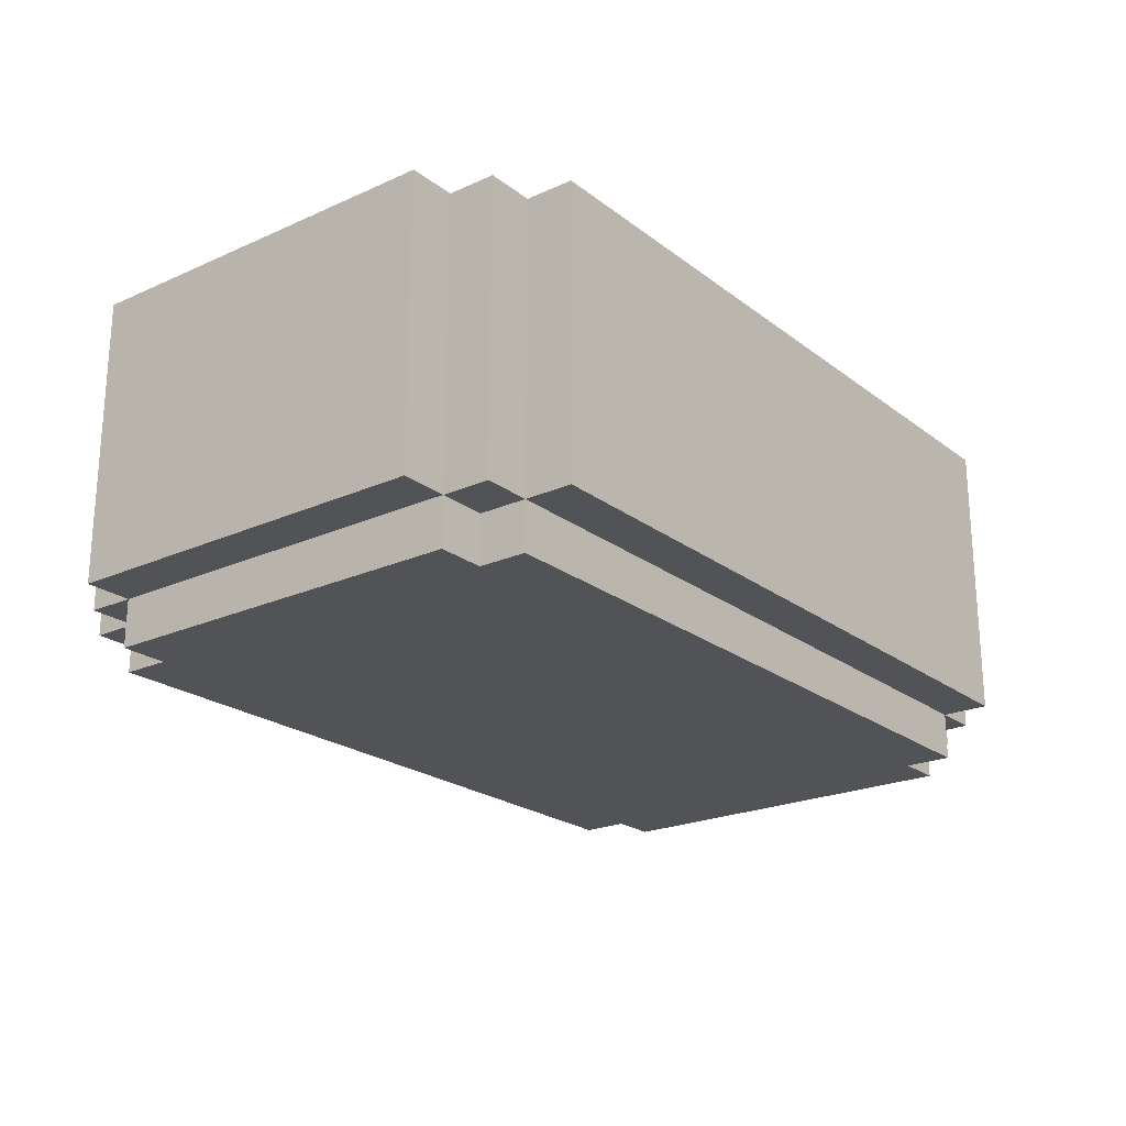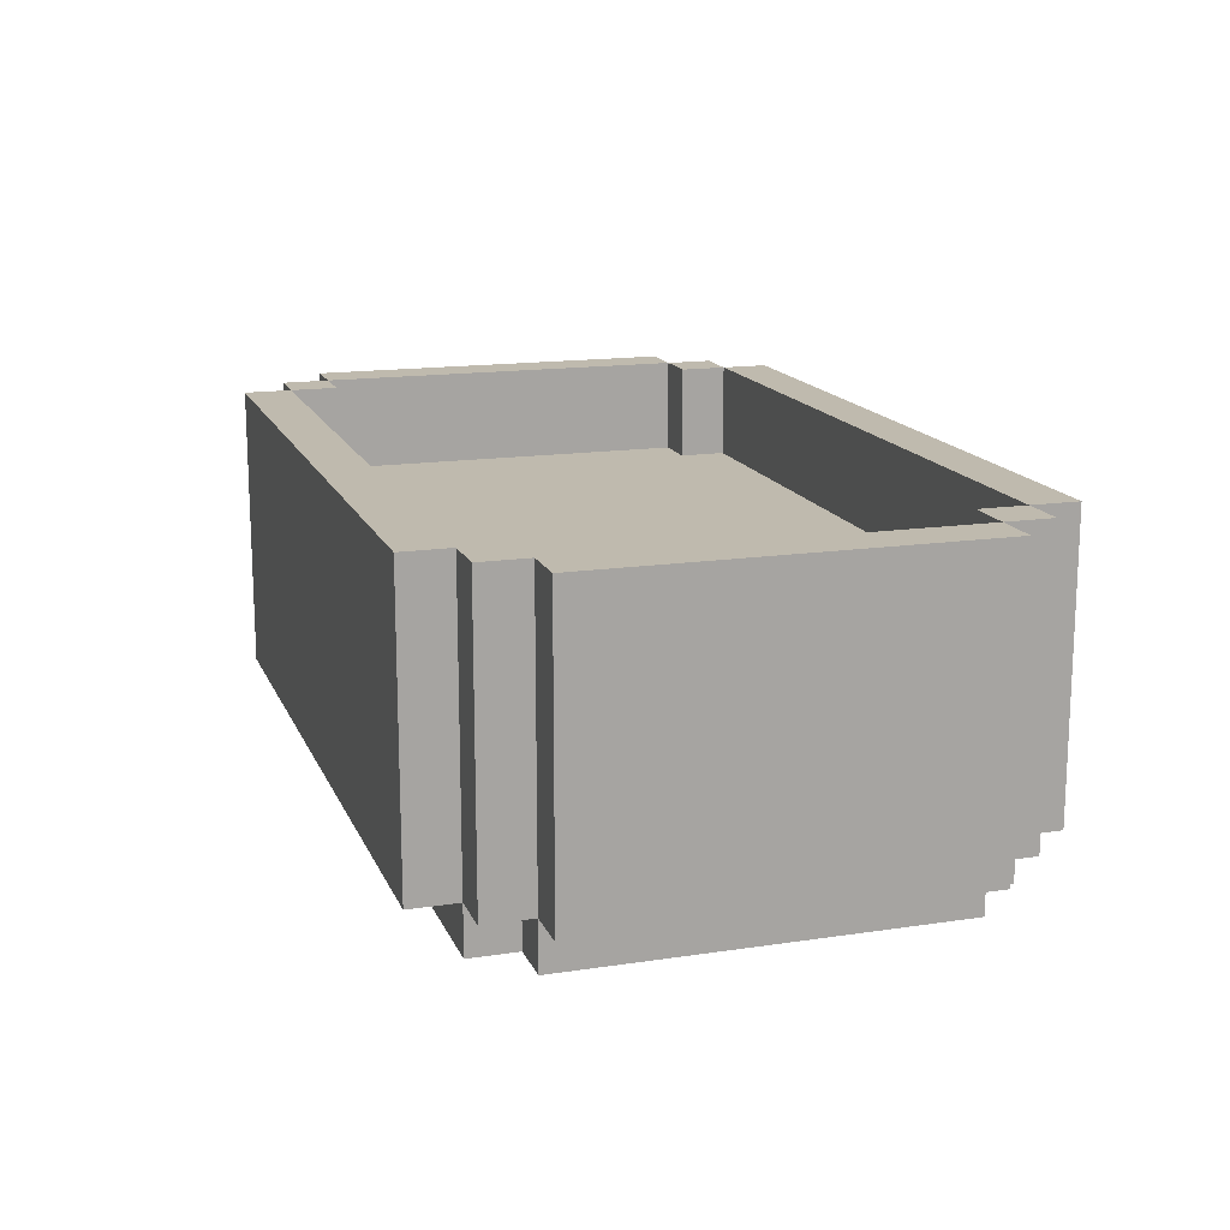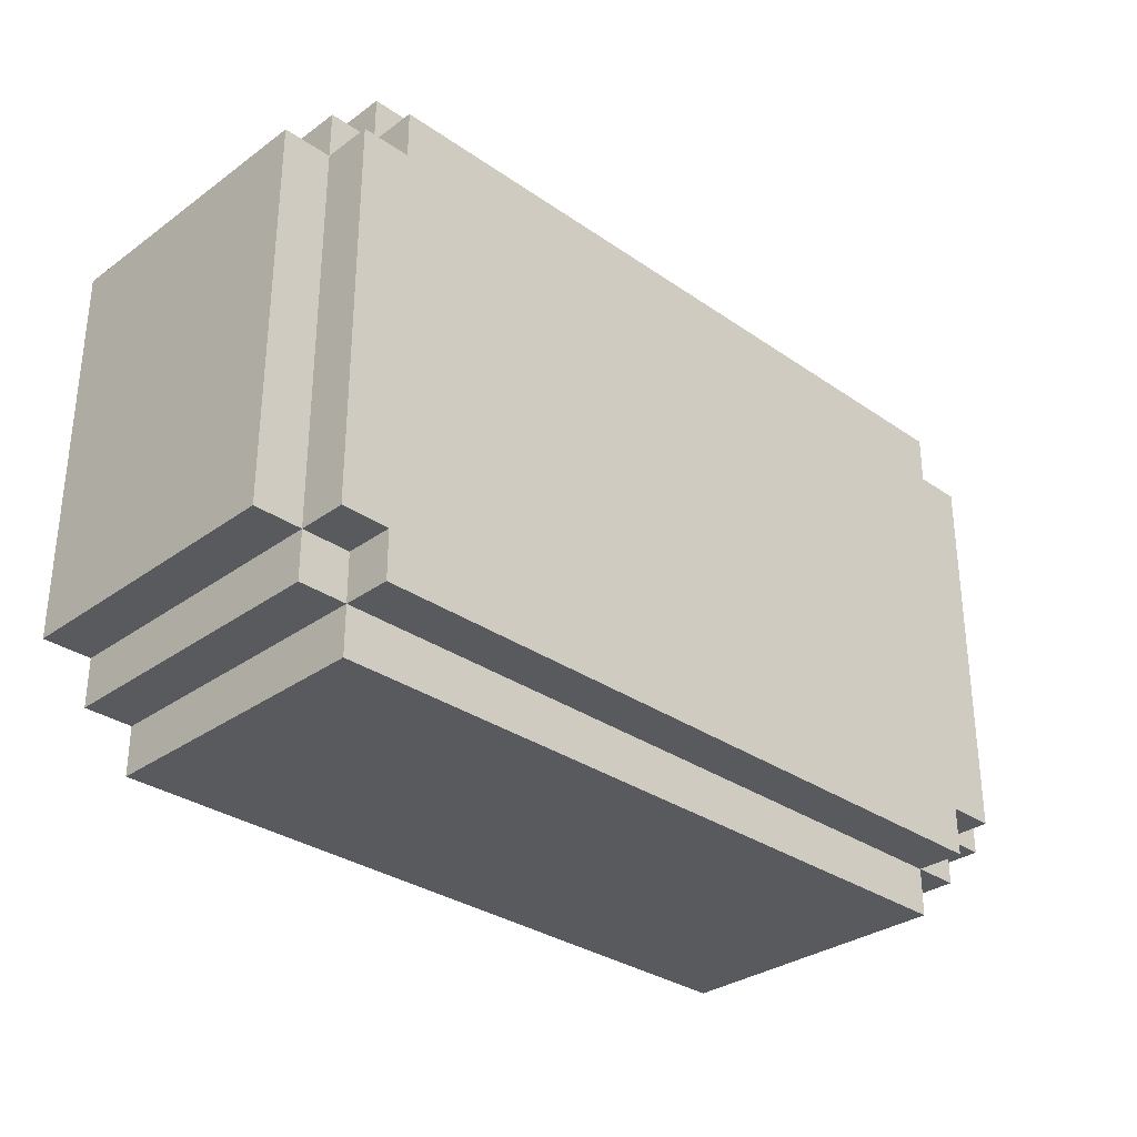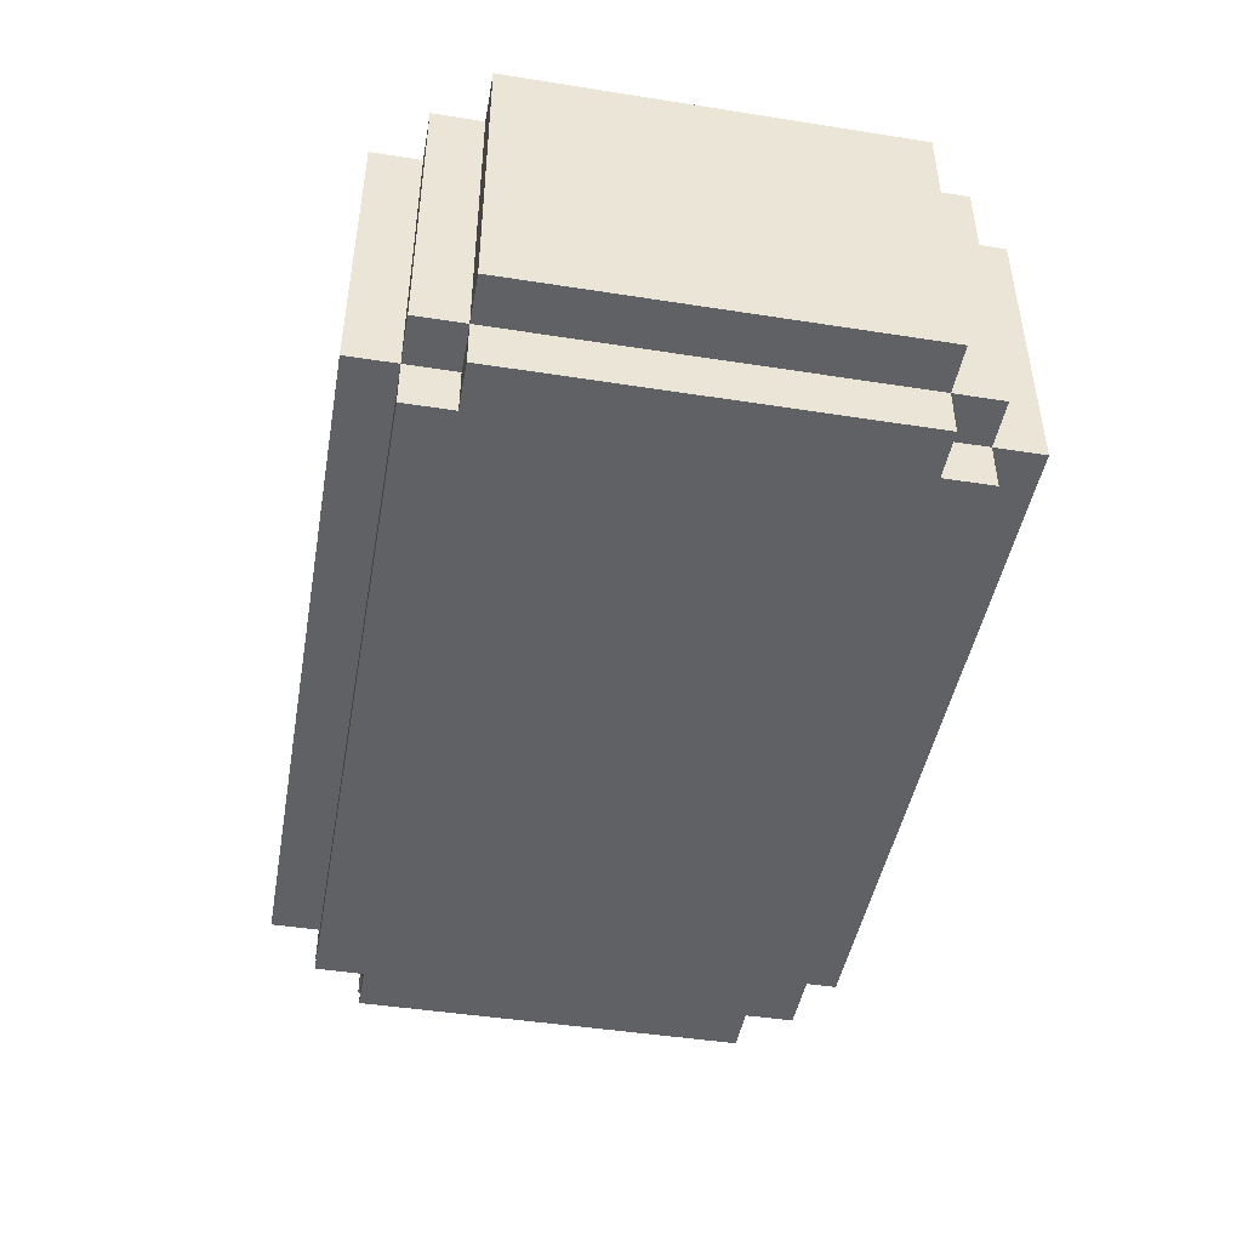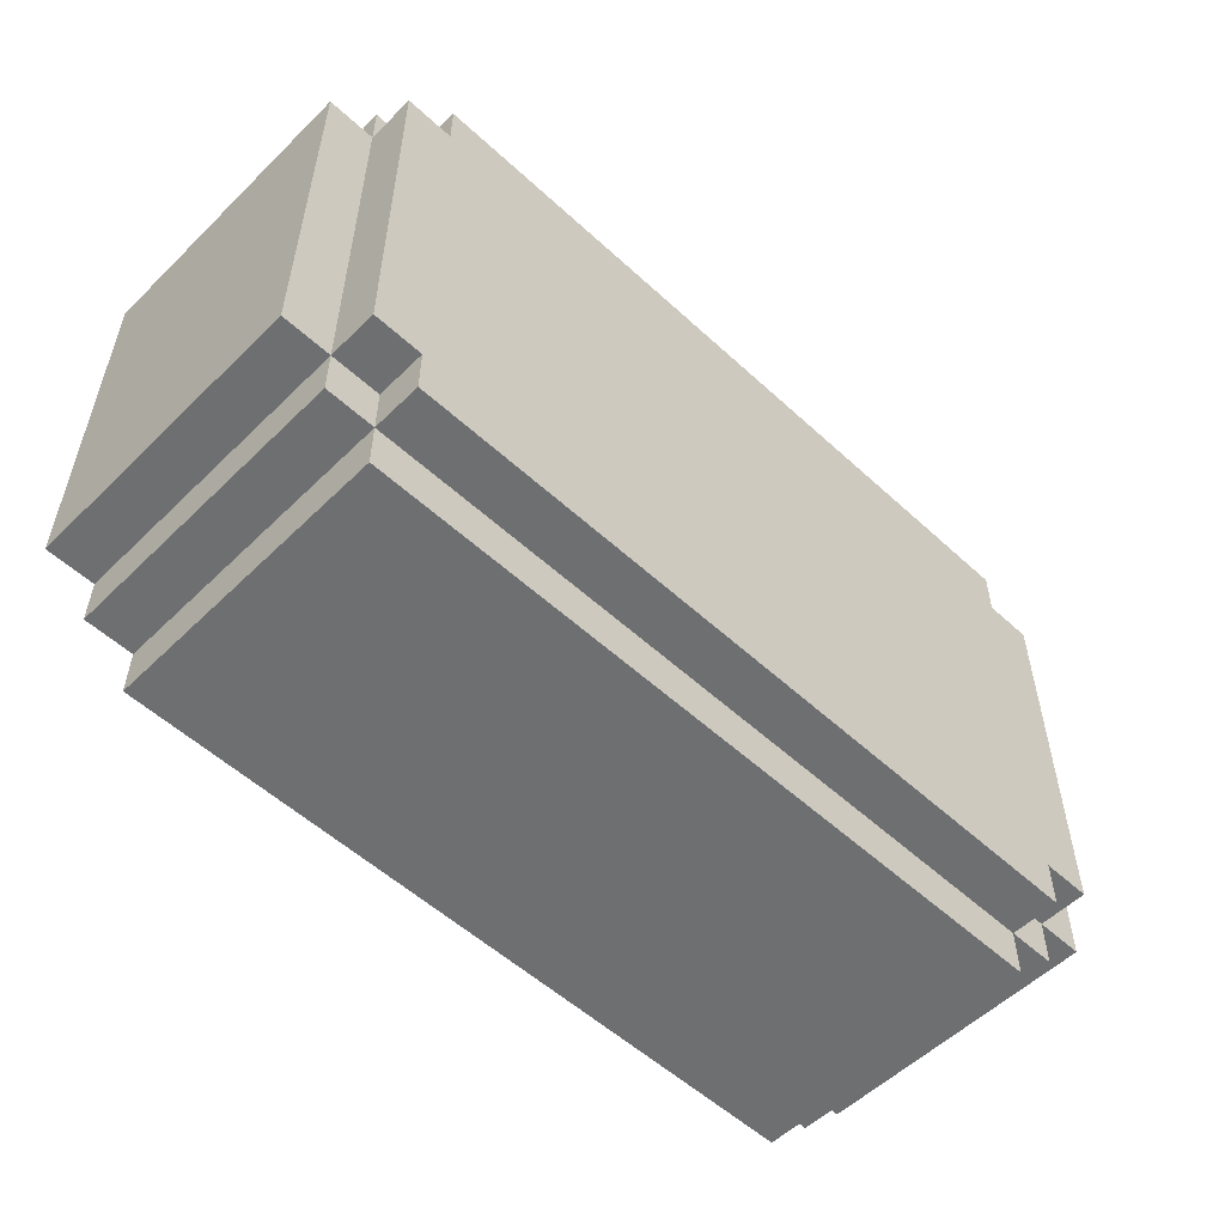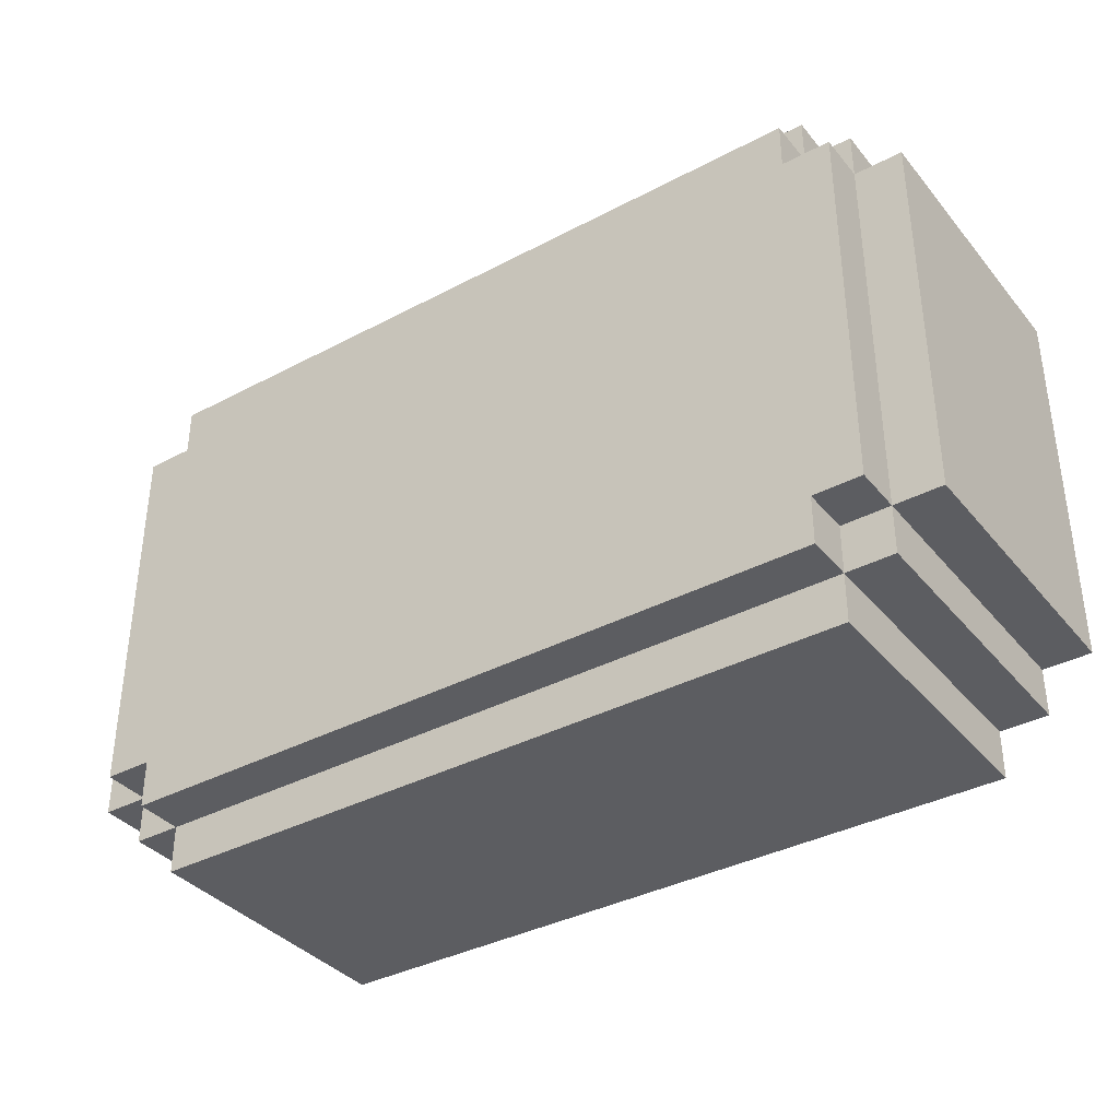
<metadata>
{"format":"obj","ext":"obj","renderer":"f3d","projection":"perspective","resolution":1024,"background":"white","views":[{"elev":-22.3,"azim":-52.2,"up":"+Y"},{"elev":15.5,"azim":-107.6,"up":"+Y"},{"elev":-31.6,"azim":-44.4,"up":"+Z"},{"elev":-45.9,"azim":-100.2,"up":"+Y"},{"elev":-54.6,"azim":-44.2,"up":"+Z"},{"elev":-36.8,"azim":34.4,"up":"+Z"}]}
</metadata>
<code>
o
v 1.4 4.8 -2.2
v 1.4 4.8 -3
v 1.4 5.4 -2.2
v 1.4 5.4 -3
v 1.5 4.7 -2.2
v 1.5 4.7 -3
v 1.5 4.8 -2.1
v 1.5 4.8 -2.2
v 1.5 4.8 -3
v 1.5 4.8 -3.1
v 1.5 5.4 -2.1
v 1.5 5.4 -2.2
v 1.5 5.4 -3
v 1.5 5.4 -3.1
v 1.6 4.7 -2.1
v 1.6 4.7 -2.2
v 1.6 4.7 -3
v 1.6 4.7 -3.1
v 1.6 4.8 -2
v 1.6 4.8 -2.1
v 1.6 4.8 -2.2
v 1.6 4.8 -3
v 1.6 4.8 -3.1
v 1.6 4.8 -3.2
v 1.6 5.4 -2
v 1.6 5.4 -2.1
v 1.6 5.4 -3.1
v 1.6 5.4 -3.2
v 3.1 5.2 -2.1
v 3.1 5.2 -2.2
v 3.1 5.2 -3
v 3.1 5.2 -3.1
v 3.1 5.4 -2.1
v 3.1 5.4 -2.2
v 3.1 5.4 -3
v 3.1 5.4 -3.1
v 3.2 5.2 -2.2
v 3.2 5.2 -3
v 3.2 5.4 -2.2
v 3.2 5.4 -3
v 1.5 5.2 -2.2
v 1.5 5.2 -3
v 1.5 5.4 -2.2
v 1.5 5.4 -3
v 1.6 5.2 -2.1
v 1.6 5.2 -2.2
v 1.6 5.2 -3
v 1.6 5.2 -3.1
v 1.6 5.4 -2.1
v 1.6 5.4 -2.2
v 1.6 5.4 -3
v 1.6 5.4 -3.1
v 3.1 4.7 -2.1
v 3.1 4.7 -2.2
v 3.1 4.7 -3
v 3.1 4.7 -3.1
v 3.1 4.8 -2
v 3.1 4.8 -2.1
v 3.1 4.8 -2.2
v 3.1 4.8 -3
v 3.1 4.8 -3.1
v 3.1 4.8 -3.2
v 3.1 5.4 -2
v 3.1 5.4 -2.1
v 3.1 5.4 -3.1
v 3.1 5.4 -3.2
v 3.2 4.7 -2.2
v 3.2 4.7 -3
v 3.2 4.8 -2.1
v 3.2 4.8 -2.2
v 3.2 4.8 -3
v 3.2 4.8 -3.1
v 3.2 5.4 -2.1
v 3.2 5.4 -2.2
v 3.2 5.4 -3
v 3.2 5.4 -3.1
v 3.3 4.8 -2.2
v 3.3 4.8 -3
v 3.3 5.4 -2.2
v 3.3 5.4 -3
v 1.6 4.8 -2
v 1.6 5.4 -2
v 3.1 4.8 -2
v 3.1 5.4 -2
v 1.5 4.8 -2.1
v 1.5 5.4 -2.1
v 1.6 4.7 -2.1
v 1.6 4.8 -2.1
v 1.6 5.4 -2.1
v 3.1 4.7 -2.1
v 3.1 4.8 -2.1
v 3.1 5.4 -2.1
v 3.2 4.8 -2.1
v 3.2 5.4 -2.1
v 1.4 4.8 -2.2
v 1.4 5.4 -2.2
v 1.5 4.7 -2.2
v 1.5 4.8 -2.2
v 1.5 5.4 -2.2
v 1.6 4.7 -2.2
v 1.6 4.8 -2.2
v 3.1 4.7 -2.2
v 3.1 4.8 -2.2
v 3.2 4.7 -2.2
v 3.2 4.8 -2.2
v 3.2 5.4 -2.2
v 3.3 4.8 -2.2
v 3.3 5.4 -2.2
v 1.5 5.2 -3
v 1.5 5.4 -3
v 1.6 5.2 -3
v 1.6 5.4 -3
v 3.1 5.2 -3
v 3.1 5.4 -3
v 3.2 5.2 -3
v 3.2 5.4 -3
v 1.6 5.2 -3.1
v 1.6 5.4 -3.1
v 3.1 5.2 -3.1
v 3.1 5.4 -3.1
v 1.6 5.2 -2.1
v 1.6 5.4 -2.1
v 3.1 5.2 -2.1
v 3.1 5.4 -2.1
v 1.5 5.2 -2.2
v 1.5 5.4 -2.2
v 1.6 5.2 -2.2
v 1.6 5.4 -2.2
v 3.1 5.2 -2.2
v 3.1 5.4 -2.2
v 3.2 5.2 -2.2
v 3.2 5.4 -2.2
v 1.4 4.8 -3
v 1.4 5.4 -3
v 1.5 4.7 -3
v 1.5 4.8 -3
v 1.5 5.4 -3
v 1.6 4.7 -3
v 1.6 4.8 -3
v 3.1 4.7 -3
v 3.1 4.8 -3
v 3.2 4.7 -3
v 3.2 4.8 -3
v 3.2 5.4 -3
v 3.3 4.8 -3
v 3.3 5.4 -3
v 1.5 4.8 -3.1
v 1.5 5.4 -3.1
v 1.6 4.7 -3.1
v 1.6 4.8 -3.1
v 1.6 5.4 -3.1
v 3.1 4.7 -3.1
v 3.1 4.8 -3.1
v 3.1 5.4 -3.1
v 3.2 4.8 -3.1
v 3.2 5.4 -3.1
v 1.6 4.8 -3.2
v 1.6 5.4 -3.2
v 3.1 4.8 -3.2
v 3.1 5.4 -3.2
v 1.6 4.7 -2.1
v 3.1 4.7 -2.1
v 1.5 4.7 -2.2
v 1.6 4.7 -2.2
v 3.1 4.7 -2.2
v 3.2 4.7 -2.2
v 1.5 4.7 -3
v 1.6 4.7 -3
v 3.1 4.7 -3
v 3.2 4.7 -3
v 1.6 4.7 -3.1
v 3.1 4.7 -3.1
v 1.6 4.8 -2
v 3.1 4.8 -2
v 1.5 4.8 -2.1
v 1.6 4.8 -2.1
v 3.1 4.8 -2.1
v 3.2 4.8 -2.1
v 1.4 4.8 -2.2
v 1.5 4.8 -2.2
v 1.6 4.8 -2.2
v 3.1 4.8 -2.2
v 3.2 4.8 -2.2
v 3.3 4.8 -2.2
v 1.4 4.8 -3
v 1.5 4.8 -3
v 1.6 4.8 -3
v 3.1 4.8 -3
v 3.2 4.8 -3
v 3.3 4.8 -3
v 1.5 4.8 -3.1
v 1.6 4.8 -3.1
v 3.1 4.8 -3.1
v 3.2 4.8 -3.1
v 1.6 4.8 -3.2
v 3.1 4.8 -3.2
v 1.6 5.2 -2.1
v 3.1 5.2 -2.1
v 1.5 5.2 -2.2
v 1.6 5.2 -2.2
v 1.7 5.2 -2.2
v 3 5.2 -2.2
v 3.1 5.2 -2.2
v 3.2 5.2 -2.2
v 1.6 5.2 -2.3
v 1.7 5.2 -2.3
v 3 5.2 -2.3
v 3.1 5.2 -2.3
v 1.8 5.2 -2.4
v 2.9 5.2 -2.4
v 1.8 5.2 -2.8
v 2.9 5.2 -2.8
v 1.6 5.2 -2.9
v 1.7 5.2 -2.9
v 3 5.2 -2.9
v 3.1 5.2 -2.9
v 1.5 5.2 -3
v 1.6 5.2 -3
v 1.7 5.2 -3
v 3 5.2 -3
v 3.1 5.2 -3
v 3.2 5.2 -3
v 1.6 5.2 -3.1
v 3.1 5.2 -3.1
v 1.6 5.4 -2
v 3.1 5.4 -2
v 1.5 5.4 -2.1
v 1.6 5.4 -2.1
v 3.1 5.4 -2.1
v 3.2 5.4 -2.1
v 1.4 5.4 -2.2
v 1.5 5.4 -2.2
v 1.6 5.4 -2.2
v 3.1 5.4 -2.2
v 3.2 5.4 -2.2
v 3.3 5.4 -2.2
v 1.4 5.4 -3
v 1.5 5.4 -3
v 1.6 5.4 -3
v 3.1 5.4 -3
v 3.2 5.4 -3
v 3.3 5.4 -3
v 1.5 5.4 -3.1
v 1.6 5.4 -3.1
v 3.1 5.4 -3.1
v 3.2 5.4 -3.1
v 1.6 5.4 -3.2
v 3.1 5.4 -3.2
f 3 2 1
f 4 2 3
f 8 6 5
f 9 6 8
f 11 8 7
f 12 8 11
f 13 10 9
f 14 10 13
f 20 16 15
f 21 16 20
f 22 18 17
f 23 18 22
f 25 20 19
f 26 20 25
f 27 24 23
f 28 24 27
f 33 30 29
f 34 30 33
f 35 32 31
f 36 32 35
f 39 38 37
f 40 38 39
f 41 42 43
f 43 42 44
f 45 46 49
f 49 46 50
f 47 48 51
f 51 48 52
f 53 54 58
f 58 54 59
f 55 56 60
f 60 56 61
f 57 58 63
f 63 58 64
f 61 62 65
f 65 62 66
f 67 68 70
f 70 68 71
f 69 70 73
f 73 70 74
f 71 72 75
f 75 72 76
f 77 78 79
f 79 78 80
f 83 82 81
f 84 82 83
f 88 86 85
f 89 86 88
f 90 88 87
f 91 88 90
f 93 92 91
f 94 92 93
f 98 96 95
f 99 96 98
f 100 98 97
f 101 98 100
f 104 103 102
f 105 103 104
f 107 106 105
f 108 106 107
f 111 110 109
f 112 110 111
f 115 114 113
f 116 114 115
f 119 118 117
f 120 118 119
f 121 122 123
f 123 122 124
f 125 126 127
f 127 126 128
f 129 130 131
f 131 130 132
f 133 134 136
f 136 134 137
f 135 136 138
f 138 136 139
f 140 141 142
f 142 141 143
f 143 144 145
f 145 144 146
f 147 148 150
f 150 148 151
f 149 150 152
f 152 150 153
f 153 154 155
f 155 154 156
f 157 158 159
f 159 158 160
f 164 162 161
f 165 162 164
f 167 164 163
f 167 166 165
f 167 165 164
f 168 166 167
f 169 166 168
f 170 166 169
f 171 169 168
f 172 169 171
f 176 174 173
f 177 174 176
f 180 176 175
f 181 176 180
f 182 178 177
f 183 178 182
f 185 180 179
f 186 180 185
f 189 184 183
f 190 184 189
f 191 187 186
f 192 187 191
f 193 189 188
f 194 189 193
f 195 193 192
f 196 193 195
f 197 198 200
f 200 198 201
f 201 198 202
f 202 198 203
f 199 200 205
f 200 201 205
f 201 202 206
f 205 201 206
f 203 204 207
f 206 202 207
f 202 203 207
f 207 204 208
f 206 207 209
f 209 207 210
f 206 209 211
f 209 210 211
f 210 207 212
f 211 210 212
f 205 206 213
f 199 205 213
f 211 212 214
f 213 206 214
f 206 211 214
f 212 207 215
f 214 212 215
f 207 208 215
f 208 204 216
f 215 208 216
f 213 214 217
f 199 213 217
f 217 214 218
f 214 215 219
f 218 214 219
f 215 216 220
f 219 215 220
f 216 204 221
f 220 216 221
f 221 204 222
f 219 220 223
f 218 219 223
f 220 221 223
f 223 221 224
f 225 226 228
f 228 226 229
f 227 228 232
f 232 228 233
f 229 230 234
f 234 230 235
f 231 232 237
f 237 232 238
f 235 236 241
f 241 236 242
f 238 239 243
f 243 239 244
f 240 241 245
f 245 241 246
f 244 245 247
f 247 245 248

</code>
